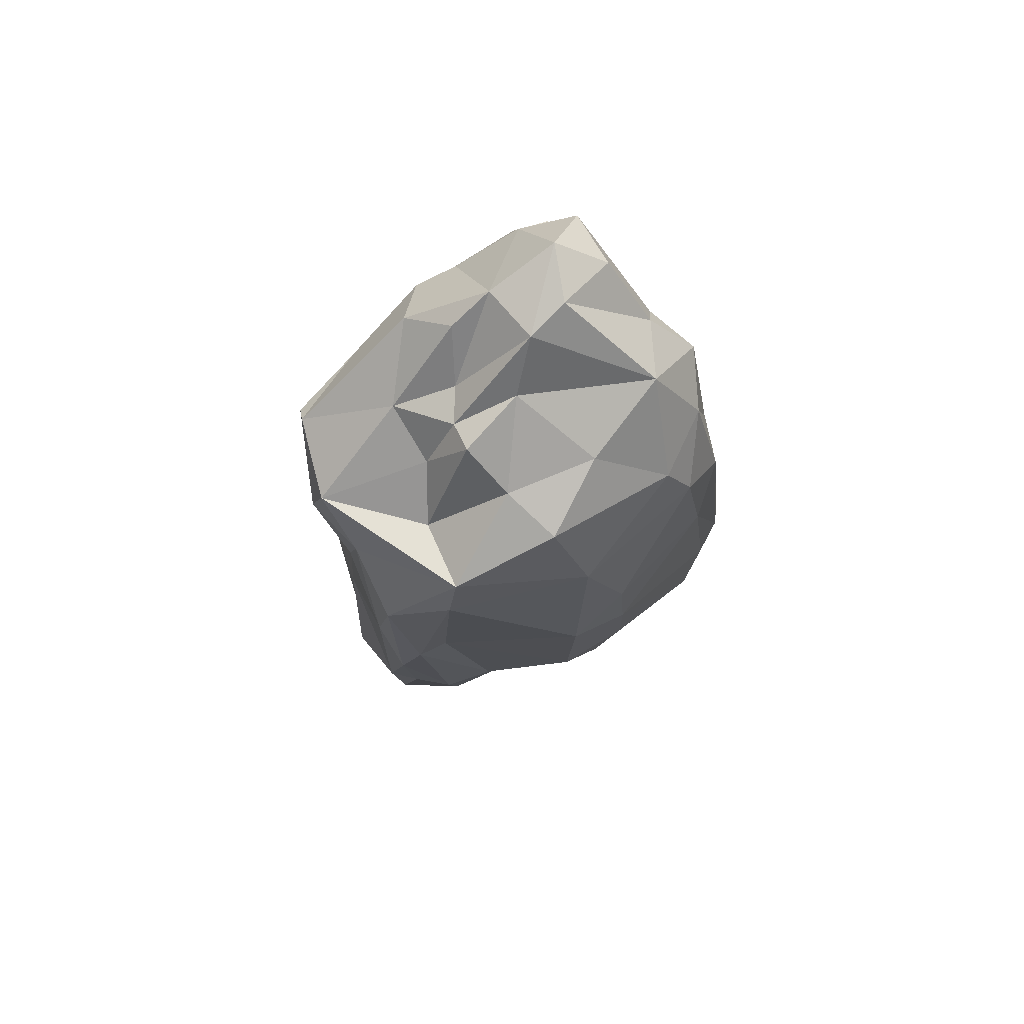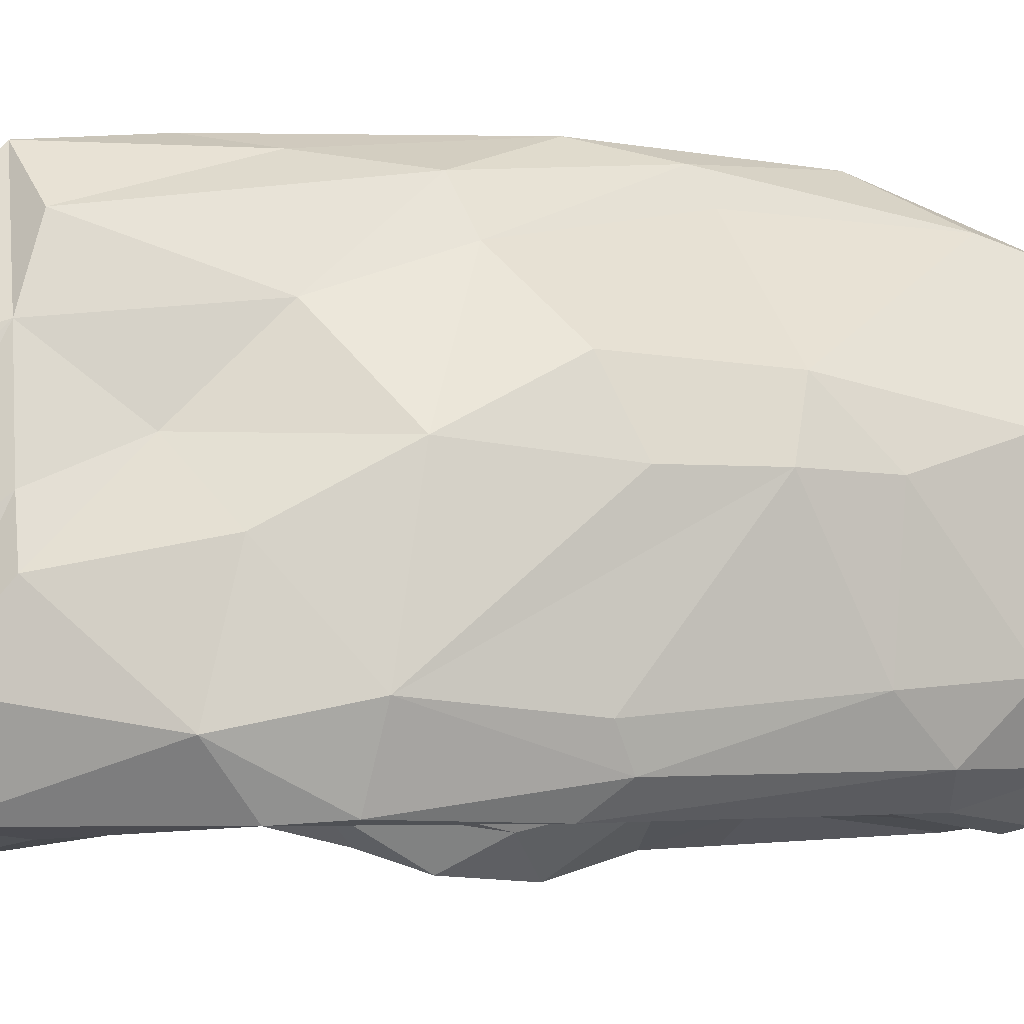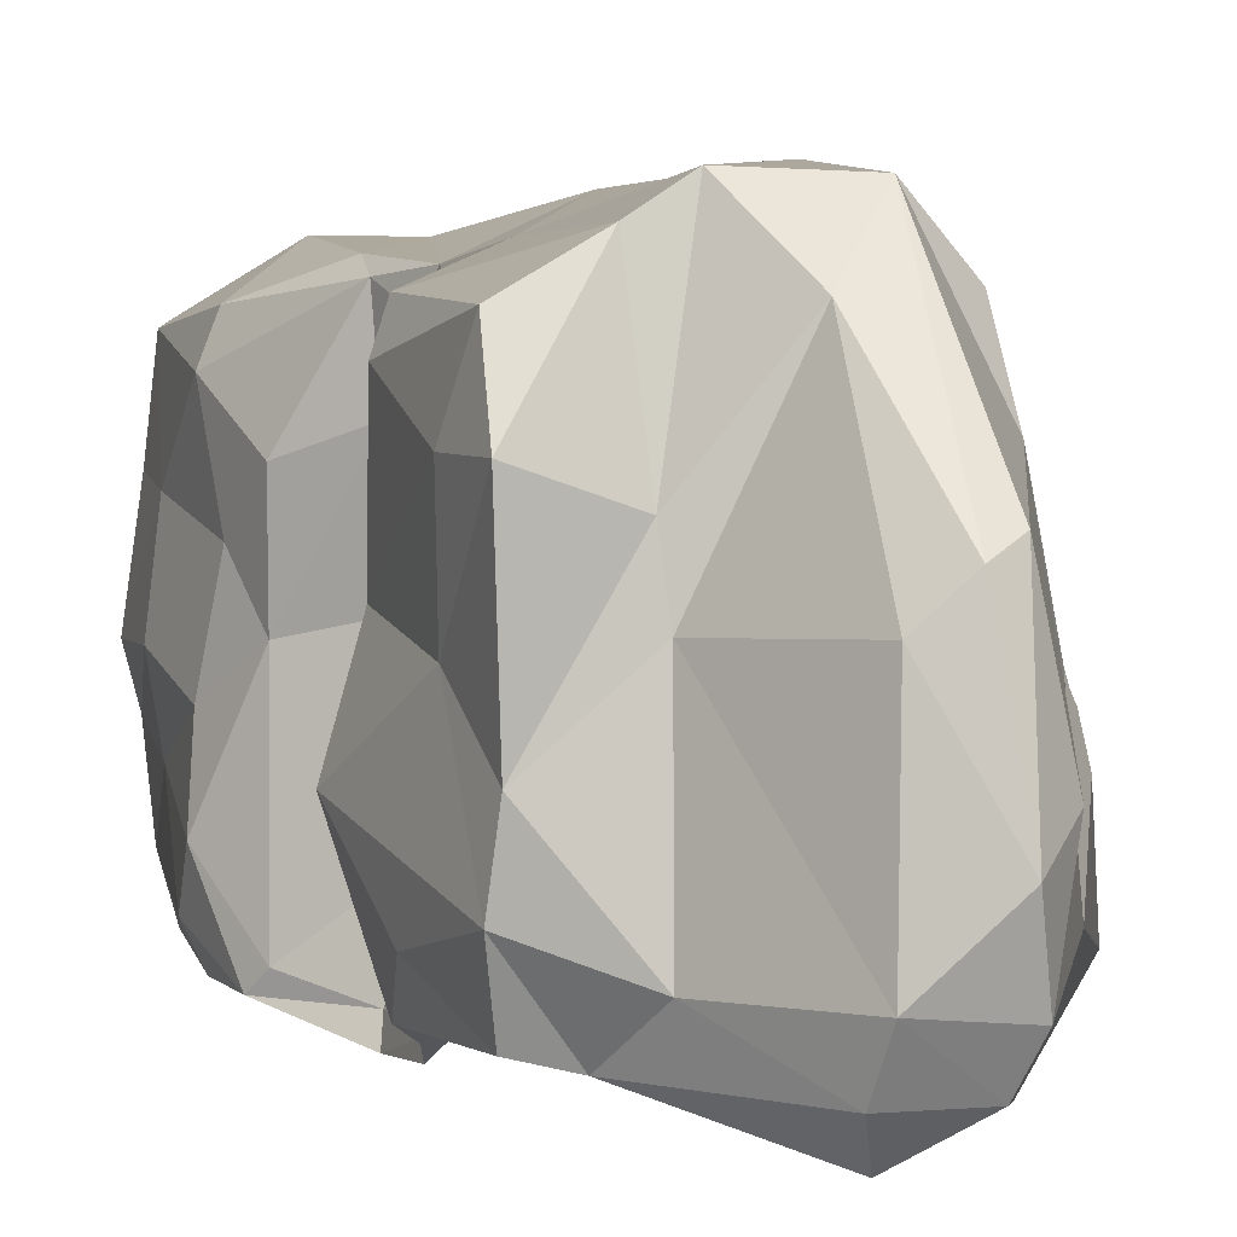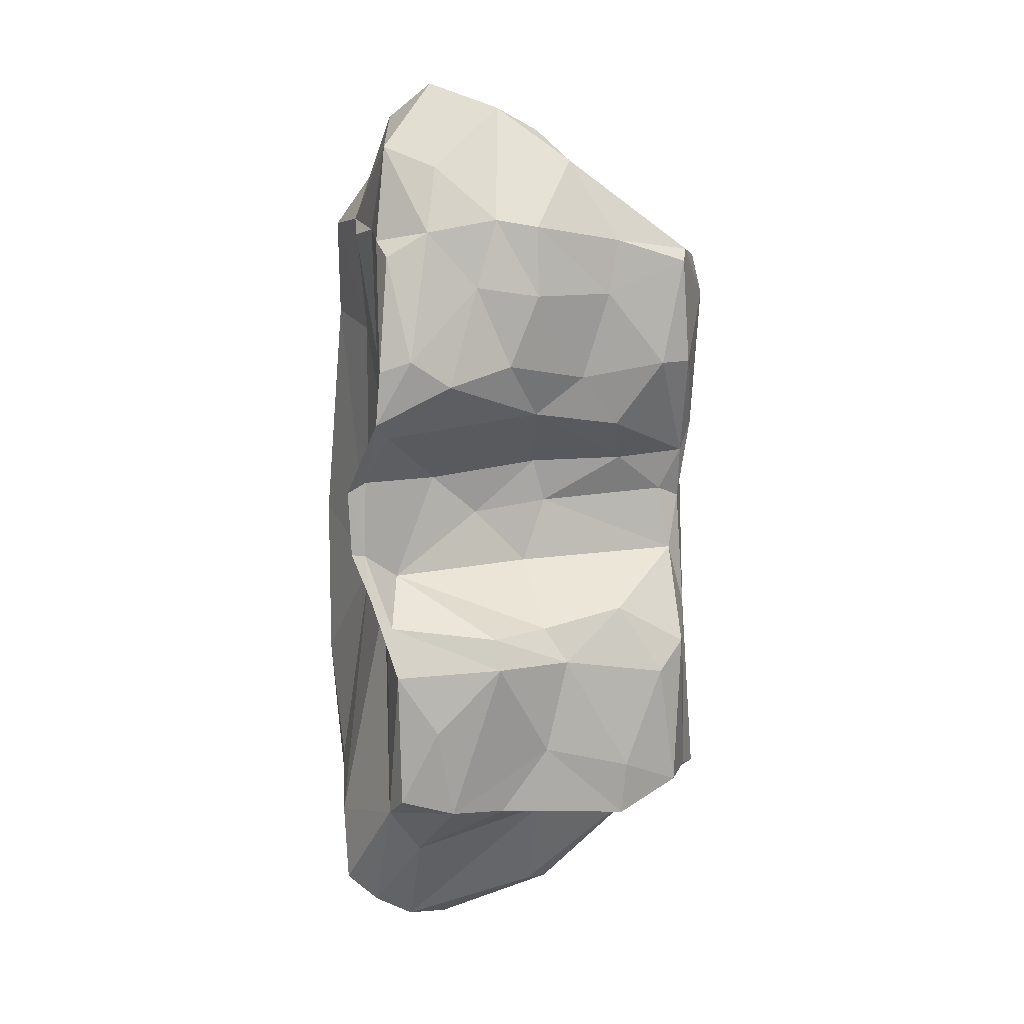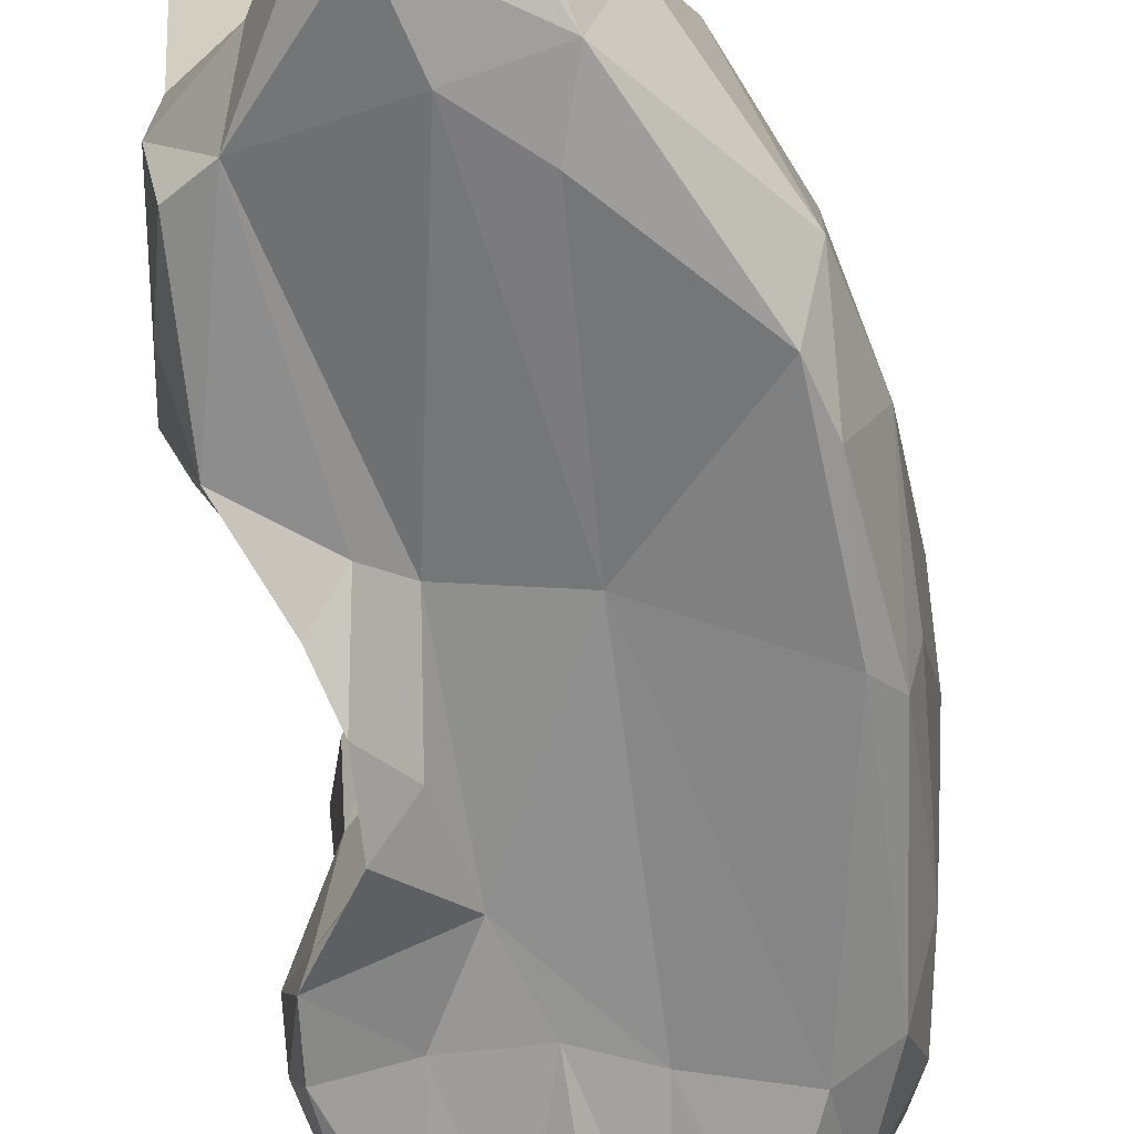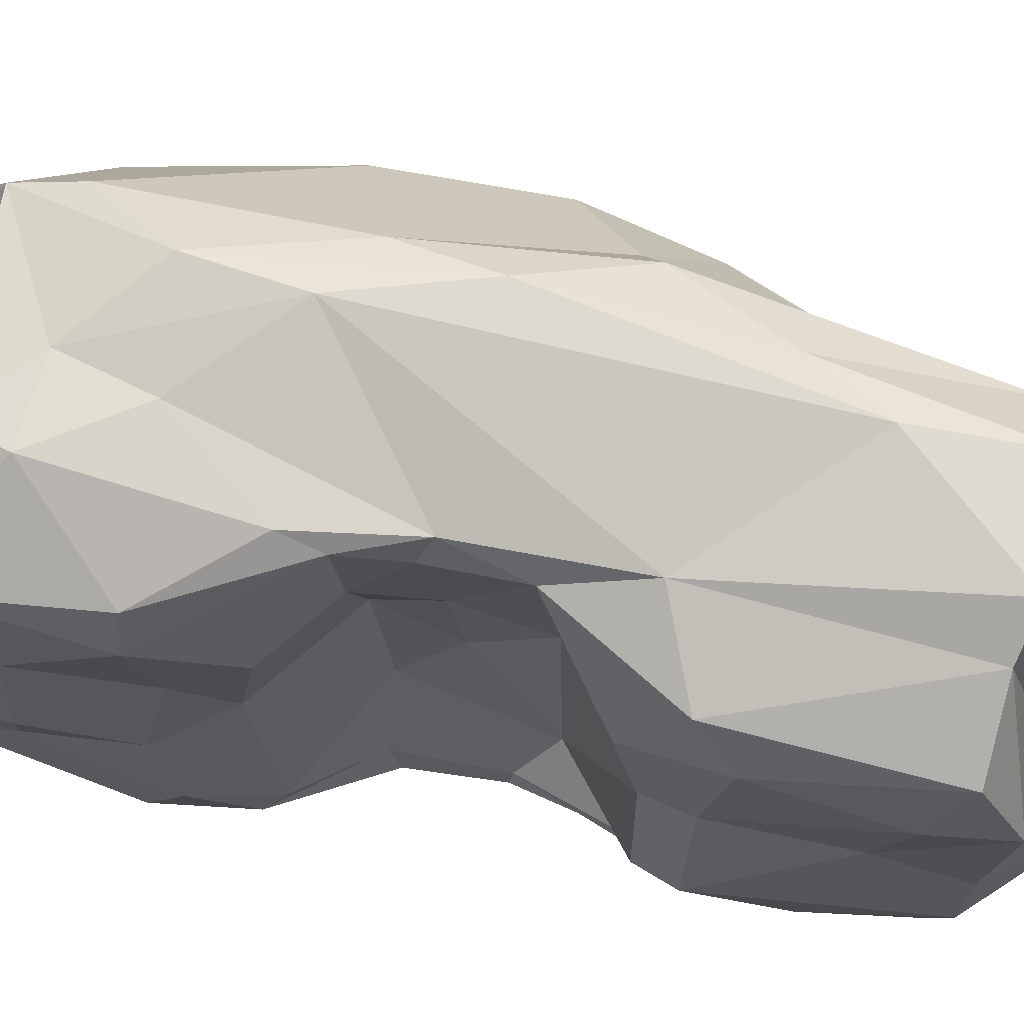
<metadata>
{"format":"obj","ext":"obj","renderer":"f3d","projection":"perspective","resolution":1024,"background":"white","views":[{"elev":73.9,"azim":-131.4,"up":"+Z"},{"elev":-6.8,"azim":-106.7,"up":"+Y"},{"elev":2.4,"azim":160.8,"up":"+Y"},{"elev":10.6,"azim":73.7,"up":"+Z"},{"elev":-65.6,"azim":-172.1,"up":"+Y"},{"elev":70.2,"azim":100.7,"up":"+Y"}]}
</metadata>
<code>
o Mesa
v -52.07 85.85 -155.8
v -50.41 -92.75 169.9
v 25.9 95.95 9.614
v 16.48 -26.62 3.878
v 61.97 87.6 93.78
v 42.35 -89.51 163
v -63.3 84.54 156.4
v -46.39 -93.75 -185.4
v -56.21 109.7 39.91
v 27.4 -76.82 -29.29
v 74.19 -56.1 84.28
v 23.83 50.48 186.8
v -26.17 -68.18 -249.3
v 62.83 -83.04 -154
v 66.63 80.88 -153.7
v -76.42 -73.34 160.1
v -95.14 -92.77 -8.494
v 17.6 15 9.198
v 35.93 93.52 38.65
v 65.73 82.41 150.9
v -65.28 91.68 130.6
v -50.46 -34.81 -207.2
v 6.454 -65.73 -245
v -77.96 78 -31.96
v 30.11 82.73 15.13
v 65.13 -85.21 -80.12
v 63.85 -95.6 63.59
v 49.86 -57.99 202.9
v -31.27 -76.68 197.6
v -100.8 25.64 135
v -107.3 -53.71 84.42
v -21.08 -86.01 -238.7
v 34.7 -82.6 94.18
v 30.93 -83.12 -53.21
v 33.74 100.3 54.68
v -38.89 114.7 97.44
v -43.26 109.5 -83.05
v 19.44 -87.11 168.5
v 65.49 -27.54 174.5
v -3.155 -70.9 230.8
v 59.12 85.84 157.3
v -91.81 -37.47 158.9
v 69.02 47.65 -170.4
v 59.35 -87.59 154.7
v 72.21 -5.634 170.7
v -2.526 -91.4 164.9
v -31.68 118.2 55.24
v 67.27 42.48 162.9
v -21.28 -87.88 173.3
v -81.01 32.99 177.9
v 67.51 -39.05 137.8
v -7.17 35.69 197.3
v 25.38 7.89 223.2
v 31.76 -82.22 213.8
v -109.5 38.85 58.04
v -28.9 33.01 -231.4
v 38.27 -106.9 22.39
v -26.88 110.6 -163.1
v 27.26 100.1 -56.17
v 30.06 9.019 -176.2
v -23.03 40.71 203
v 62.89 -65.71 168
v -72.08 -87.48 116.7
v 35.12 99.34 -155.5
v 1.308 -102.8 -219.3
v -24.28 116.5 -112.1
v 37.34 -104.9 -13.53
v -20.05 -37.94 -257.1
v -98.47 -12.53 -106.1
v 69.55 -20.5 94.19
v 20.5 105.3 151.8
v -67.08 100.6 -39.75
v -88.33 -94.14 -98.51
v -6.256 106.8 127.2
v -116.8 8.508 7.453
v -9.159 -13.79 238
v 62.35 86.15 -70.61
v 56.26 -1.763 65.53
v -20.46 5.299 211.9
v -98.43 -69.48 -119.1
v 35.7 -66.61 -192.9
v 66.42 -93.79 92.89
v 21.6 -91.61 8.503
v 14.68 -81.06 -44.29
v -107.6 15.6 -55.64
v 63.09 23.69 86.34
v 68.99 69.46 93.89
v 58.49 45.56 58.78
v 33.87 56.25 35.4
v 19.24 7.913 33.15
v -27.45 73.03 151.9
v -47.26 117.9 2.682
v 27.44 108.3 130.2
v 3.17 106.6 93.16
v 45.74 -96.12 -38.36
v -30.19 -80.13 108.9
v 8.339 -86.95 -232.8
v -60.53 -55.53 -191
v -57.12 51.69 -165.7
v -38.62 -24.44 -237.4
v -15.34 26.17 -239
v -94.75 -75.76 109.4
v -112.7 8.731 86.98
v -116.8 9.212 50.85
v 50.12 19.31 206.4
v 7.163 22.31 199.5
v 21.48 -53.36 26.37
v 35.99 -96.1 27.5
v 73.06 -77.86 98.7
v 81.91 -30.11 -75.21
v 68.16 1.82 -128.4
v 18.69 2.28 -26.12
v 62.58 1.813 -57.72
v 32.46 88.72 -20.44
v 61.62 47.58 -48.73
v 75.37 -31.46 -58.87
v 16.98 -52.35 248.7
v -61.82 95.22 47.33
v -111.3 -63.65 -2.102
v 64.73 -23.93 -164
v -31.2 -80.32 -35.06
v 12.59 -79.91 54.88
v 17.39 111.6 -160.3
v -74.24 59.03 -86.01
v -68.22 18.99 -125.3
v -49.53 36.95 184.6
v 69.11 36.89 133.5
v -58.08 -55.45 203.2
v -6.476 54.54 172.9
v 72.81 48.89 -140.3
v 72.05 69.59 -85.59
v 52.63 -85.49 -54.31
v 36.02 -97.07 -14.73
v 68.23 -54.31 -161.7
v -8.615 -36.21 244.7
v -105.6 -79.83 5.996
v -100.1 -48.17 135.1
v -96.13 -92.28 -71.99
v -1.616 -80.43 96.33
v 45.46 -86.61 -165.4
v 32.63 35.26 -172.7
v 0.593 10.58 -233.3
v -2.803 82.47 -185.9
v -67.07 0.8987 -165.8
v -66.42 -6.981 191.3
v -9.641 -102.8 -180.3
v -110.7 -58.32 -67.28
v -108.4 42.19 -7.165
v 59.07 -87.56 55.49
v 73.21 -64.34 -112.1
v 69.94 13.14 -76.66
v 74.25 -5.902 133
v 23.05 -14.99 235.6
v -74.24 -23.69 -165.7
v -36.83 -96.88 -154.1
f 66 123 58
f 153 106 76
f 153 117 28
f 105 53 153
f 19 5 87
f 25 19 89
f 86 127 152
f 52 61 79
f 148 85 75
f 141 120 60
f 3 59 47
f 74 94 47
f 94 35 3
f 95 34 26
f 44 6 82
f 57 67 133
f 27 122 57
f 96 122 139
f 49 96 139
f 98 22 13
f 1 58 99
f 80 98 8
f 54 40 49
f 48 105 45
f 134 111 110
f 153 76 117
f 31 104 119
f 64 123 59
f 127 20 48
f 87 127 86
f 91 126 61
f 126 7 50
f 121 73 155
f 77 64 59
f 35 19 3
f 143 142 101
f 58 143 101
f 85 69 147
f 55 118 148
f 12 129 52
f 12 71 129
f 70 51 11
f 70 152 51
f 113 10 116
f 77 115 131
f 151 115 113
f 130 151 111
f 15 130 43
f 110 116 132
f 26 132 95
f 132 133 95
f 134 150 14
f 134 110 150
f 11 109 27
f 82 109 44
f 10 107 108
f 108 149 27
f 149 78 11
f 117 40 54
f 6 54 38
f 38 49 46
f 128 16 2
f 76 128 135
f 76 135 117
f 49 40 29
f 103 55 104
f 50 7 30
f 42 137 16
f 16 63 2
f 102 17 63
f 137 103 31
f 138 80 73
f 136 147 138
f 99 22 144
f 32 65 8
f 144 98 154
f 100 68 13
f 23 81 97
f 134 14 140
f 65 97 140
f 38 46 139
f 84 140 34
f 94 3 47
f 41 20 93
f 36 47 92
f 36 9 21
f 71 74 7
f 37 1 72
f 37 58 1
f 9 92 72
f 66 37 92
f 114 59 3
f 121 155 146
f 121 84 122
f 17 73 121
f 123 141 143
f 125 154 69
f 85 125 69
f 125 144 154
f 24 124 85
f 24 85 148
f 18 90 4
f 89 78 90
f 88 86 78
f 143 60 142
f 17 138 73
f 93 5 35
f 6 33 82
f 63 17 121
f 142 60 23
f 100 56 68
f 23 97 32
f 30 103 137
f 102 31 136
f 30 55 103
f 148 75 104
f 52 79 76
f 40 135 29
f 45 105 153
f 62 28 54
f 12 52 106
f 90 149 107
f 51 62 109
f 111 151 110
f 150 110 26
f 112 4 10
f 106 153 53
f 118 9 24
f 75 147 104
f 68 142 23
f 146 65 140
f 124 1 99
f 155 73 8
f 68 101 142
f 58 123 143
f 51 39 62
f 21 9 118
f 94 93 35
f 36 74 47
f 45 127 48
f 143 141 60
f 91 71 7
f 18 89 90
f 18 25 89
f 67 34 95
f 129 71 91
f 145 126 50
f 141 123 64
f 13 8 98
f 34 140 26
f 6 38 33
f 96 63 121
f 2 63 96
f 122 96 121
f 81 134 140
f 81 120 134
f 12 41 71
f 13 68 23
f 119 147 136
f 128 42 16
f 62 39 28
f 48 41 105
f 124 72 1
f 105 12 53
f 132 116 10
f 15 131 130
f 15 77 131
f 128 145 42
f 141 64 43
f 91 7 126
f 87 5 20
f 88 87 86
f 87 20 127
f 128 79 145
f 125 124 99
f 47 59 66
f 35 5 19
f 84 146 140
f 121 146 84
f 122 83 57
f 81 60 120
f 56 58 101
f 147 69 80
f 80 69 154
f 21 118 55
f 148 118 24
f 39 152 45
f 78 86 70
f 11 78 70
f 116 151 113
f 29 128 2
f 77 114 115
f 151 131 115
f 112 18 4
f 43 130 111
f 120 43 111
f 26 110 132
f 132 10 133
f 14 150 26
f 134 120 111
f 11 51 109
f 27 109 82
f 109 62 44
f 133 10 108
f 4 90 107
f 10 4 107
f 12 106 53
f 38 54 49
f 44 62 6
f 6 62 54
f 28 39 153
f 21 30 7
f 29 2 49
f 117 135 40
f 76 106 52
f 30 42 50
f 136 31 119
f 102 136 17
f 16 137 102
f 16 102 63
f 27 33 122
f 138 147 80
f 73 80 8
f 17 136 138
f 104 147 119
f 68 56 101
f 22 99 100
f 99 58 56
f 32 97 65
f 98 144 22
f 97 81 140
f 23 60 81
f 49 139 46
f 49 2 96
f 126 79 61
f 27 57 108
f 108 57 133
f 33 139 122
f 33 38 139
f 26 140 14
f 67 57 83
f 133 67 95
f 83 84 34
f 122 84 83
f 74 93 94
f 71 93 74
f 71 41 93
f 9 36 92
f 7 74 36
f 7 36 21
f 37 66 58
f 92 37 72
f 66 59 123
f 8 146 155
f 141 43 120
f 85 124 125
f 24 9 72
f 61 129 91
f 18 114 25
f 70 86 152
f 25 3 19
f 89 19 88
f 88 19 87
f 89 88 78
f 125 99 144
f 114 77 59
f 92 47 66
f 93 20 5
f 13 22 100
f 13 23 32
f 99 56 100
f 75 85 147
f 80 154 98
f 103 104 31
f 137 31 102
f 55 148 104
f 39 45 153
f 28 117 54
f 90 78 149
f 149 11 27
f 108 107 149
f 130 131 151
f 112 115 114
f 114 3 25
f 113 112 10
f 42 145 50
f 77 15 64
f 43 64 15
f 45 152 127
f 67 83 34
f 13 32 8
f 12 105 41
f 48 20 41
f 124 24 72
f 128 76 79
f 39 51 152
f 116 110 151
f 29 135 128
f 21 55 30
f 30 137 42
f 27 82 33
f 126 145 79
f 8 65 146
f 61 52 129
f 18 112 114
f 112 113 115

</code>
